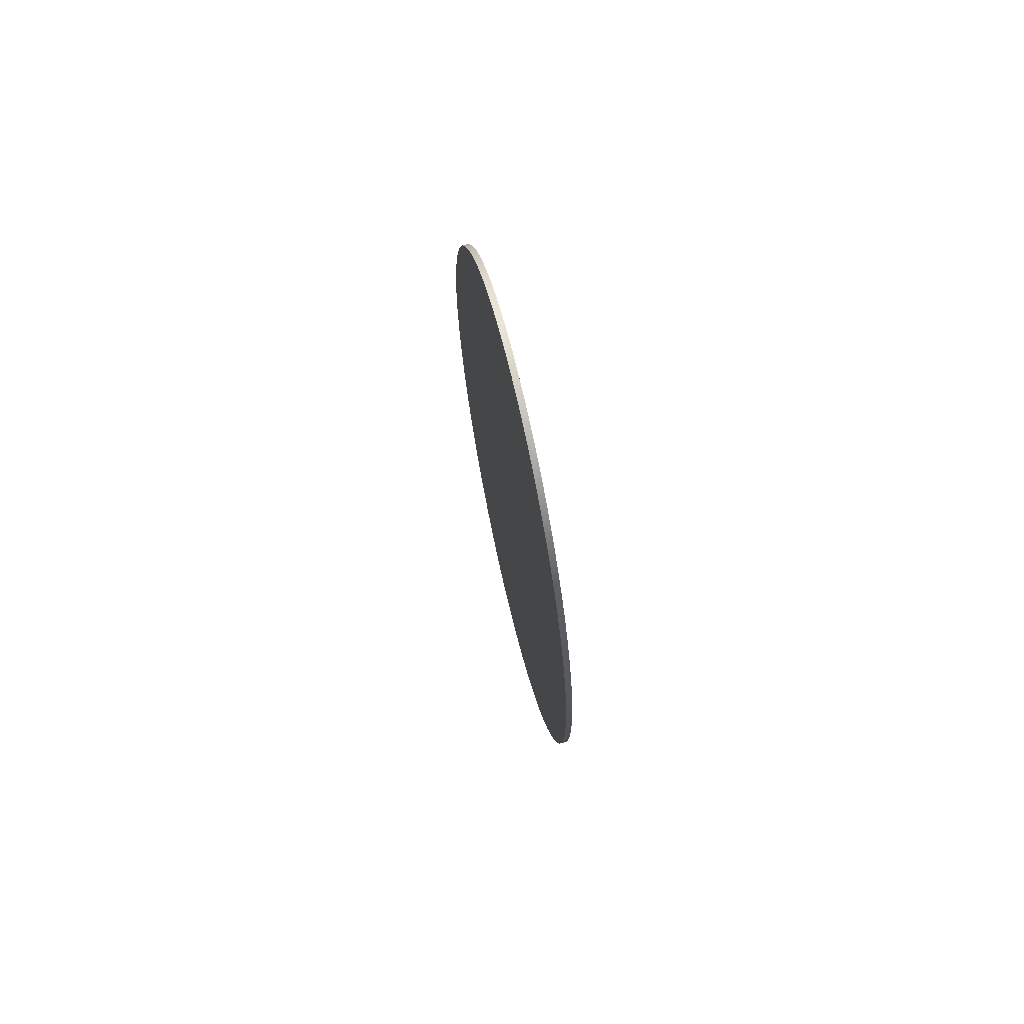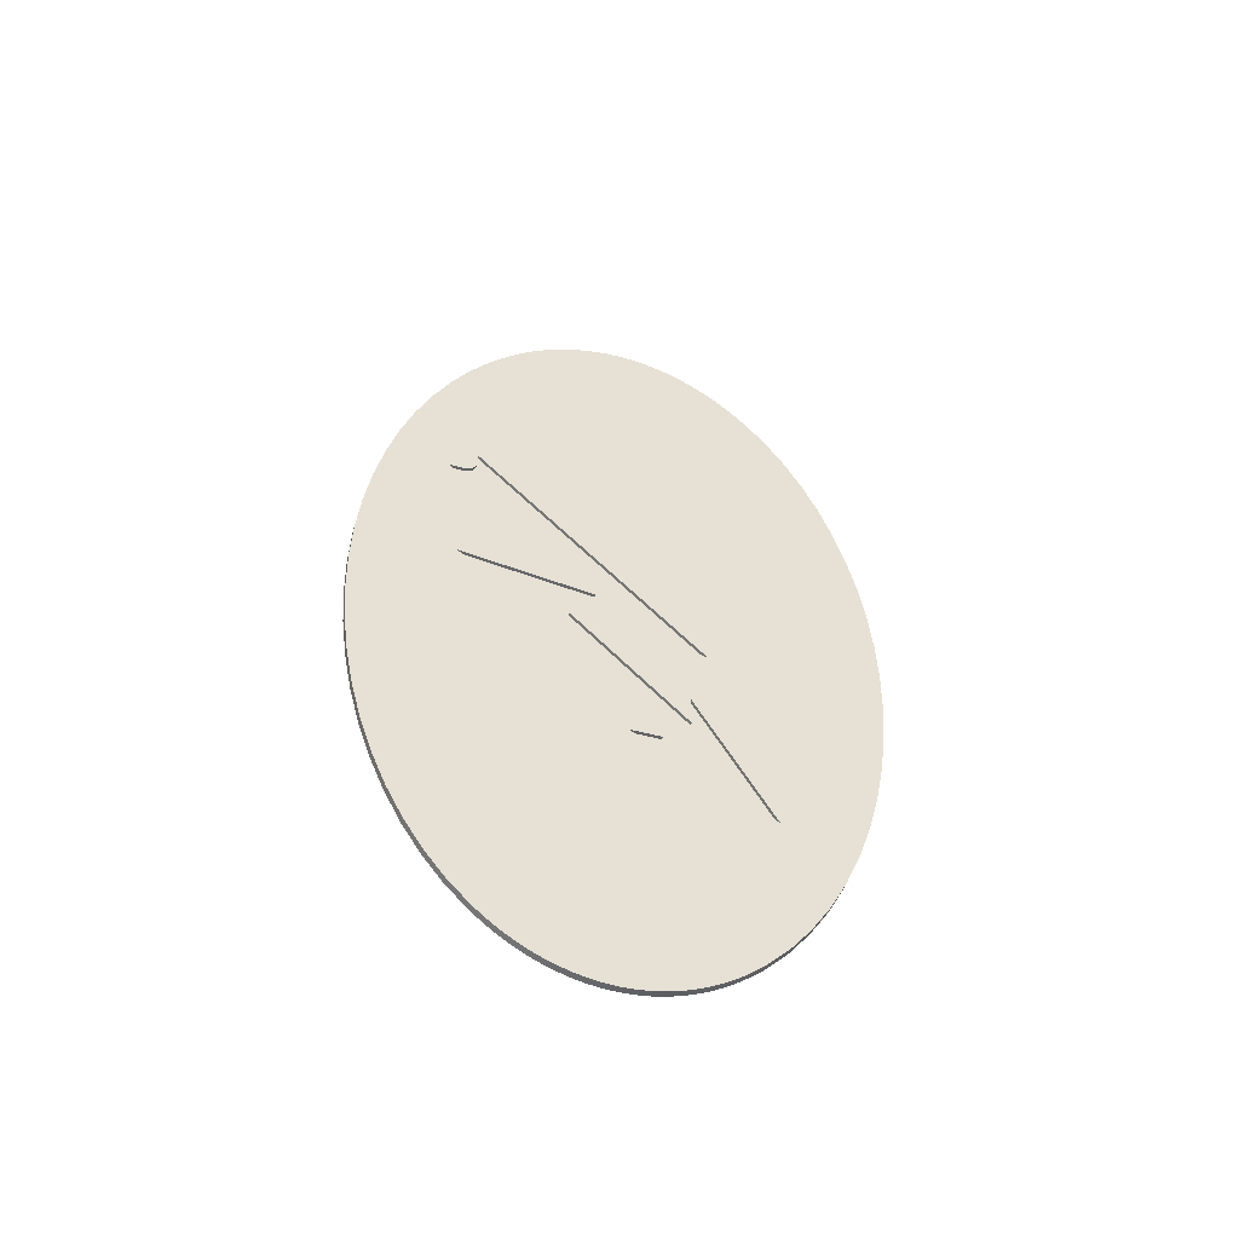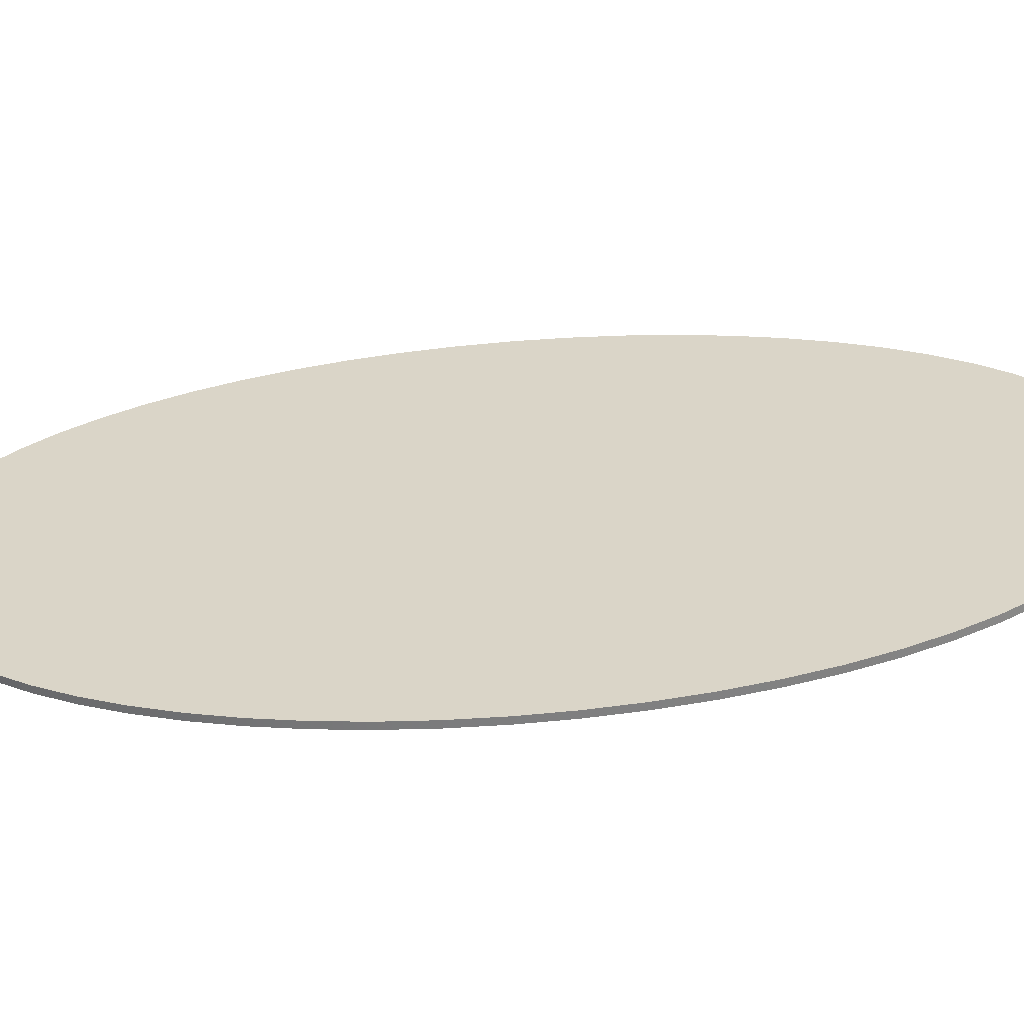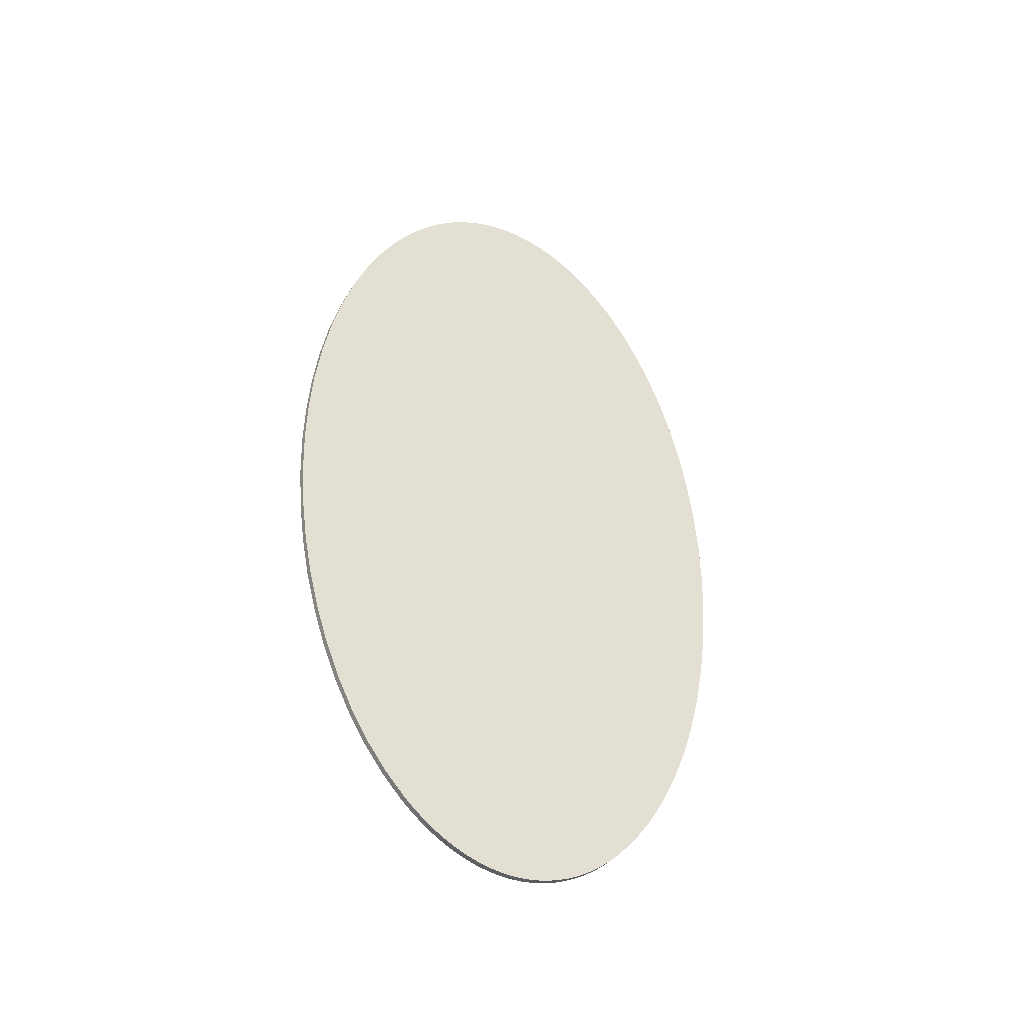
<metadata>
{"format":"obj","ext":"obj","renderer":"f3d","projection":"perspective","resolution":1024,"background":"white","views":[{"elev":73.1,"azim":-13.6,"up":"+Z"},{"elev":-50.9,"azim":73.3,"up":"+Z"},{"elev":-59.2,"azim":-85.0,"up":"+Y"},{"elev":-38.1,"azim":-120.2,"up":"+Z"}]}
</metadata>
<code>
v 0.01 0.4236 2.083
v 0.01 0.6314 2.053
v 0.005 0.6314 2.053
v 0.005 0.4236 2.083
v 0.01 0.4621 2.138
v 0.01 0.2538 2.167
v 0.005 0.2538 2.167
v 0.005 0.4621 2.138
v 0.01 0.5603 1.862
v 0.01 0.5103 1.862
v 0.005 0.5103 1.862
v 0.005 0.5603 1.862
v 0.01 0.2714 2.414
v 0.01 0.2714 2.391
v 0.005 0.2714 2.391
v 0.005 0.2714 2.414
v 0.01 0.25 2.35
v 0.01 0.4621 2.138
v 0.005 0.4621 2.138
v 0.005 0.25 2.35
v 0.01 0.6314 2.053
v 0.01 0.2926 2.392
v 0.005 0.2926 2.392
v 0.005 0.6314 2.053
v 0.01 0.2926 2.392
v 0.01 0.2714 2.414
v 0.005 0.2714 2.414
v 0.005 0.2926 2.392
v 0.01 0.2714 2.391
v 0.01 0.2686 2.381
v 0.01 0.2613 2.374
v 0.01 0.2513 2.371
v 0.005 0.2513 2.371
v 0.005 0.2613 2.374
v 0.005 0.2686 2.381
v 0.005 0.2714 2.391
v 0.01 0.5103 1.862
v 0.01 0.7231 1.742
v 0.005 0.7231 1.742
v 0.005 0.5103 1.862
v 0.01 0.7231 1.742
v 0.01 0.6026 1.954
v 0.005 0.6026 1.954
v 0.005 0.7231 1.742
v 0.01 0.5 2.8
v 0.01 0.5196 2.799
v 0.01 0.5392 2.797
v 0.01 0.5587 2.792
v 0.01 0.578 2.787
v 0.01 0.5972 2.779
v 0.01 0.6161 2.77
v 0.01 0.6348 2.759
v 0.01 0.6531 2.747
v 0.01 0.671 2.733
v 0.01 0.6886 2.717
v 0.01 0.7222 2.682
v 0.01 0.7538 2.641
v 0.01 0.7828 2.595
v 0.01 0.8092 2.544
v 0.01 0.8326 2.489
v 0.01 0.8528 2.43
v 0.01 0.8696 2.368
v 0.01 0.8828 2.303
v 0.01 0.8923 2.237
v 0.01 0.8981 2.169
v 0.01 0.9 2.1
v 0.01 0.8981 2.031
v 0.01 0.8923 1.963
v 0.01 0.8828 1.897
v 0.01 0.8696 1.832
v 0.01 0.8528 1.77
v 0.01 0.8326 1.711
v 0.01 0.8092 1.656
v 0.01 0.7828 1.605
v 0.01 0.7538 1.559
v 0.01 0.7222 1.518
v 0.01 0.6886 1.483
v 0.01 0.671 1.467
v 0.01 0.6531 1.453
v 0.01 0.6348 1.441
v 0.01 0.6161 1.43
v 0.01 0.5972 1.421
v 0.01 0.578 1.413
v 0.01 0.5587 1.408
v 0.01 0.5392 1.403
v 0.01 0.5196 1.401
v 0.01 0.5 1.4
v 0.01 0.4804 1.401
v 0.01 0.4608 1.403
v 0.01 0.4413 1.408
v 0.01 0.422 1.413
v 0.01 0.4028 1.421
v 0.01 0.3839 1.43
v 0.01 0.3652 1.441
v 0.01 0.3469 1.453
v 0.01 0.329 1.467
v 0.01 0.3114 1.483
v 0.01 0.2778 1.518
v 0.01 0.2462 1.559
v 0.01 0.2172 1.605
v 0.01 0.1908 1.656
v 0.01 0.1674 1.711
v 0.01 0.1472 1.77
v 0.01 0.1304 1.832
v 0.01 0.1172 1.897
v 0.01 0.1077 1.963
v 0.01 0.1019 2.031
v 0.01 0.1 2.1
v 0.01 0.1019 2.169
v 0.01 0.1077 2.237
v 0.01 0.1172 2.303
v 0.01 0.1304 2.368
v 0.01 0.1472 2.43
v 0.01 0.1674 2.489
v 0.01 0.1908 2.544
v 0.01 0.2172 2.595
v 0.01 0.2462 2.641
v 0.01 0.2778 2.682
v 0.01 0.3114 2.717
v 0.01 0.329 2.733
v 0.01 0.3469 2.747
v 0.01 0.3652 2.759
v 0.01 0.3839 2.77
v 0.01 0.4028 2.779
v 0.01 0.422 2.787
v 0.01 0.4413 2.792
v 0.01 0.4608 2.797
v 0.01 0.4804 2.799
v 0 0.5 2.8
v 0 0.4804 2.799
v 0 0.4608 2.797
v 0 0.4413 2.792
v 0 0.422 2.787
v 0 0.4028 2.779
v 0 0.3839 2.77
v 0 0.3652 2.759
v 0 0.3469 2.747
v 0 0.329 2.733
v 0 0.3114 2.717
v 0 0.2778 2.682
v 0 0.2462 2.641
v 0 0.2172 2.595
v 0 0.1908 2.544
v 0 0.1674 2.489
v 0 0.1472 2.43
v 0 0.1304 2.368
v 0 0.1172 2.303
v 0 0.1077 2.237
v 0 0.1019 2.169
v 0 0.1 2.1
v 0 0.1019 2.031
v 0 0.1077 1.963
v 0 0.1172 1.897
v 0 0.1304 1.832
v 0 0.1472 1.77
v 0 0.1674 1.711
v 0 0.1908 1.656
v 0 0.2172 1.605
v 0 0.2462 1.559
v 0 0.2778 1.518
v 0 0.3114 1.483
v 0 0.329 1.467
v 0 0.3469 1.453
v 0 0.3652 1.441
v 0 0.3839 1.43
v 0 0.4028 1.421
v 0 0.422 1.413
v 0 0.4413 1.408
v 0 0.4608 1.403
v 0 0.4804 1.401
v 0 0.5 1.4
v 0 0.5196 1.401
v 0 0.5392 1.403
v 0 0.5587 1.408
v 0 0.578 1.413
v 0 0.5972 1.421
v 0 0.6161 1.43
v 0 0.6348 1.441
v 0 0.6531 1.453
v 0 0.671 1.467
v 0 0.6886 1.483
v 0 0.7222 1.518
v 0 0.7538 1.559
v 0 0.7828 1.605
v 0 0.8092 1.656
v 0 0.8326 1.711
v 0 0.8528 1.77
v 0 0.8696 1.832
v 0 0.8828 1.897
v 0 0.8923 1.963
v 0 0.8981 2.031
v 0 0.9 2.1
v 0 0.8981 2.169
v 0 0.8923 2.237
v 0 0.8828 2.303
v 0 0.8696 2.368
v 0 0.8528 2.43
v 0 0.8326 2.489
v 0 0.8092 2.544
v 0 0.7828 2.595
v 0 0.7538 2.641
v 0 0.7222 2.682
v 0 0.6886 2.717
v 0 0.671 2.733
v 0 0.6531 2.747
v 0 0.6348 2.759
v 0 0.6161 2.77
v 0 0.5972 2.779
v 0 0.578 2.787
v 0 0.5587 2.792
v 0 0.5392 2.797
v 0 0.5196 2.799
v 0 0.5 2.8
v 0.01 0.5 2.8
v 0 0.5 2.8
v 0 0.5196 2.799
v 0 0.5392 2.797
v 0 0.5587 2.792
v 0 0.578 2.787
v 0 0.5972 2.779
v 0 0.6161 2.77
v 0 0.6348 2.759
v 0 0.6531 2.747
v 0 0.671 2.733
v 0 0.6886 2.717
v 0 0.7222 2.682
v 0 0.7538 2.641
v 0 0.7828 2.595
v 0 0.8092 2.544
v 0 0.8326 2.489
v 0 0.8528 2.43
v 0 0.8696 2.368
v 0 0.8828 2.303
v 0 0.8923 2.237
v 0 0.8981 2.169
v 0 0.9 2.1
v 0 0.8981 2.031
v 0 0.8923 1.963
v 0 0.8828 1.897
v 0 0.8696 1.832
v 0 0.8528 1.77
v 0 0.8326 1.711
v 0 0.8092 1.656
v 0 0.7828 1.605
v 0 0.7538 1.559
v 0 0.7222 1.518
v 0 0.6886 1.483
v 0 0.671 1.467
v 0 0.6531 1.453
v 0 0.6348 1.441
v 0 0.6161 1.43
v 0 0.5972 1.421
v 0 0.578 1.413
v 0 0.5587 1.408
v 0 0.5392 1.403
v 0 0.5196 1.401
v 0 0.5 1.4
v 0 0.4804 1.401
v 0 0.4608 1.403
v 0 0.4413 1.408
v 0 0.422 1.413
v 0 0.4028 1.421
v 0 0.3839 1.43
v 0 0.3652 1.441
v 0 0.3469 1.453
v 0 0.329 1.467
v 0 0.3114 1.483
v 0 0.2778 1.518
v 0 0.2462 1.559
v 0 0.2172 1.605
v 0 0.1908 1.656
v 0 0.1674 1.711
v 0 0.1472 1.77
v 0 0.1304 1.832
v 0 0.1172 1.897
v 0 0.1077 1.963
v 0 0.1019 2.031
v 0 0.1 2.1
v 0 0.1019 2.169
v 0 0.1077 2.237
v 0 0.1172 2.303
v 0 0.1304 2.368
v 0 0.1472 2.43
v 0 0.1674 2.489
v 0 0.1908 2.544
v 0 0.2172 2.595
v 0 0.2462 2.641
v 0 0.2778 2.682
v 0 0.3114 2.717
v 0 0.329 2.733
v 0 0.3469 2.747
v 0 0.3652 2.759
v 0 0.3839 2.77
v 0 0.4028 2.779
v 0 0.422 2.787
v 0 0.4413 2.792
v 0 0.4608 2.797
v 0 0.4804 2.799
v 0.01 0.6026 1.954
v 0.01 0.6027 1.904
v 0.005 0.6027 1.904
v 0.005 0.6026 1.954
v 0.005 0.25 2.35
v 0.005 0.4621 2.138
v 0.005 0.2538 2.167
v 0.005 0.5603 1.862
v 0.005 0.5103 1.862
v 0.005 0.7231 1.742
v 0.005 0.6026 1.954
v 0.005 0.6027 1.904
v 0.005 0.4236 2.083
v 0.005 0.6314 2.053
v 0.005 0.2926 2.392
v 0.005 0.2714 2.414
v 0.005 0.2714 2.391
v 0.005 0.2686 2.381
v 0.005 0.2613 2.374
v 0.005 0.2513 2.371
v 0.005 0.2289 2.371
v 0.01 0.2538 2.167
v 0.01 0.4621 2.138
v 0.01 0.25 2.35
v 0.01 0.2289 2.371
v 0.01 0.2513 2.371
v 0.01 0.2613 2.374
v 0.01 0.2686 2.381
v 0.01 0.2714 2.391
v 0.01 0.2714 2.414
v 0.01 0.2926 2.392
v 0.01 0.6314 2.053
v 0.01 0.4236 2.083
v 0.01 0.6027 1.904
v 0.01 0.6026 1.954
v 0.01 0.7231 1.742
v 0.01 0.5103 1.862
v 0.01 0.5603 1.862
v 0.01 0.5 2.8
v 0.01 0.4804 2.799
v 0.01 0.4608 2.797
v 0.01 0.4413 2.792
v 0.01 0.422 2.787
v 0.01 0.4028 2.779
v 0.01 0.3839 2.77
v 0.01 0.3652 2.759
v 0.01 0.3469 2.747
v 0.01 0.329 2.733
v 0.01 0.3114 2.717
v 0.01 0.2778 2.682
v 0.01 0.2462 2.641
v 0.01 0.2172 2.595
v 0.01 0.1908 2.544
v 0.01 0.1674 2.489
v 0.01 0.1472 2.43
v 0.01 0.1304 2.368
v 0.01 0.1172 2.303
v 0.01 0.1077 2.237
v 0.01 0.1019 2.169
v 0.01 0.1 2.1
v 0.01 0.1019 2.031
v 0.01 0.1077 1.963
v 0.01 0.1172 1.897
v 0.01 0.1304 1.832
v 0.01 0.1472 1.77
v 0.01 0.1674 1.711
v 0.01 0.1908 1.656
v 0.01 0.2172 1.605
v 0.01 0.2462 1.559
v 0.01 0.2778 1.518
v 0.01 0.3114 1.483
v 0.01 0.329 1.467
v 0.01 0.3469 1.453
v 0.01 0.3652 1.441
v 0.01 0.3839 1.43
v 0.01 0.4028 1.421
v 0.01 0.422 1.413
v 0.01 0.4413 1.408
v 0.01 0.4608 1.403
v 0.01 0.4804 1.401
v 0.01 0.5 1.4
v 0.01 0.5196 1.401
v 0.01 0.5392 1.403
v 0.01 0.5587 1.408
v 0.01 0.578 1.413
v 0.01 0.5972 1.421
v 0.01 0.6161 1.43
v 0.01 0.6348 1.441
v 0.01 0.6531 1.453
v 0.01 0.671 1.467
v 0.01 0.6886 1.483
v 0.01 0.7222 1.518
v 0.01 0.7538 1.559
v 0.01 0.7828 1.605
v 0.01 0.8092 1.656
v 0.01 0.8326 1.711
v 0.01 0.8528 1.77
v 0.01 0.8696 1.832
v 0.01 0.8828 1.897
v 0.01 0.8923 1.963
v 0.01 0.8981 2.031
v 0.01 0.9 2.1
v 0.01 0.8981 2.169
v 0.01 0.8923 2.237
v 0.01 0.8828 2.303
v 0.01 0.8696 2.368
v 0.01 0.8528 2.43
v 0.01 0.8326 2.489
v 0.01 0.8092 2.544
v 0.01 0.7828 2.595
v 0.01 0.7538 2.641
v 0.01 0.7222 2.682
v 0.01 0.6886 2.717
v 0.01 0.671 2.733
v 0.01 0.6531 2.747
v 0.01 0.6348 2.759
v 0.01 0.6161 2.77
v 0.01 0.5972 2.779
v 0.01 0.578 2.787
v 0.01 0.5587 2.792
v 0.01 0.5392 2.797
v 0.01 0.5196 2.799
v 0.01 0.2538 2.167
v 0.01 0.5603 1.862
v 0.005 0.5603 1.862
v 0.005 0.2538 2.167
v 0.01 0.2289 2.371
v 0.01 0.25 2.35
v 0.005 0.25 2.35
v 0.005 0.2289 2.371
v 0.01 0.2513 2.371
v 0.01 0.2289 2.371
v 0.005 0.2289 2.371
v 0.005 0.2513 2.371
v 0.01 0.6027 1.904
v 0.01 0.4236 2.083
v 0.005 0.4236 2.083
v 0.005 0.6027 1.904
f 1 2 4
f 4 2 3
f 5 6 8
f 8 6 7
f 9 10 12
f 12 10 11
f 13 14 16
f 16 14 15
f 17 18 20
f 20 18 19
f 21 22 24
f 24 22 23
f 25 26 28
f 28 26 27
f 36 29 35
f 35 29 30
f 35 30 34
f 34 30 31
f 34 31 33
f 33 31 32
f 37 38 40
f 40 38 39
f 41 42 44
f 44 42 43
f 46 212 45
f 45 212 213
f 214 129 128
f 128 129 130
f 128 130 131
f 46 47 212
f 212 47 211
f 211 47 48
f 211 48 210
f 210 48 209
f 209 48 49
f 209 49 50
f 209 50 208
f 208 50 51
f 208 51 207
f 207 51 206
f 206 51 52
f 206 52 53
f 206 53 205
f 205 53 54
f 205 54 204
f 204 54 203
f 203 54 55
f 203 55 56
f 203 56 202
f 202 56 57
f 202 57 201
f 201 57 58
f 201 58 200
f 200 58 59
f 200 59 199
f 199 59 60
f 199 60 198
f 198 60 61
f 198 61 197
f 197 61 62
f 197 62 196
f 196 62 63
f 196 63 195
f 195 63 64
f 195 64 194
f 194 64 65
f 194 65 193
f 193 65 66
f 193 66 192
f 192 66 67
f 192 67 191
f 191 67 68
f 191 68 190
f 190 68 69
f 190 69 189
f 189 69 70
f 189 70 188
f 188 70 71
f 188 71 187
f 187 71 72
f 187 72 186
f 186 72 73
f 186 73 185
f 185 73 74
f 185 74 184
f 184 74 75
f 184 75 183
f 183 75 76
f 183 76 182
f 182 76 77
f 182 77 181
f 181 77 180
f 180 77 78
f 180 78 79
f 180 79 179
f 179 79 80
f 179 80 178
f 178 80 177
f 177 80 81
f 177 81 82
f 177 82 176
f 176 82 83
f 176 83 175
f 175 83 174
f 174 83 84
f 174 84 85
f 174 85 173
f 173 85 86
f 173 86 172
f 172 86 171
f 171 86 87
f 171 87 170
f 170 87 88
f 170 88 89
f 170 89 169
f 169 89 90
f 169 90 168
f 168 90 167
f 167 90 91
f 167 91 92
f 167 92 166
f 166 92 93
f 166 93 165
f 165 93 164
f 164 93 94
f 164 94 95
f 164 95 163
f 163 95 96
f 163 96 162
f 162 96 161
f 161 96 97
f 161 97 98
f 161 98 160
f 160 98 99
f 160 99 159
f 159 99 100
f 159 100 158
f 158 100 101
f 158 101 157
f 157 101 102
f 157 102 156
f 156 102 103
f 156 103 155
f 155 103 104
f 155 104 154
f 154 104 105
f 154 105 153
f 153 105 106
f 153 106 152
f 152 106 107
f 152 107 151
f 151 107 108
f 151 108 150
f 150 108 109
f 150 109 149
f 149 109 110
f 149 110 148
f 148 110 111
f 148 111 147
f 147 111 112
f 147 112 146
f 146 112 113
f 146 113 145
f 145 113 114
f 145 114 144
f 144 114 115
f 144 115 143
f 143 115 116
f 143 116 142
f 142 116 117
f 142 117 141
f 141 117 118
f 141 118 140
f 140 118 119
f 140 119 139
f 139 119 138
f 138 119 120
f 138 120 121
f 138 121 137
f 137 121 122
f 137 122 136
f 136 122 135
f 135 122 123
f 135 123 124
f 135 124 134
f 134 124 125
f 134 125 133
f 133 125 132
f 132 125 126
f 132 126 127
f 132 127 131
f 131 127 128
f 216 227 215
f 215 227 228
f 215 228 229
f 216 217 227
f 227 217 218
f 227 218 219
f 219 220 227
f 227 220 221
f 227 221 222
f 222 223 227
f 227 223 224
f 227 224 225
f 225 226 227
f 229 230 215
f 215 230 231
f 215 231 232
f 232 233 215
f 215 233 234
f 215 234 235
f 235 236 215
f 215 236 257
f 215 257 298
f 298 257 258
f 298 258 297
f 297 258 259
f 297 259 296
f 296 259 260
f 296 260 295
f 295 260 261
f 295 261 294
f 294 261 262
f 294 262 293
f 293 262 263
f 293 263 292
f 292 263 264
f 292 264 291
f 291 264 265
f 291 265 290
f 290 265 266
f 290 266 289
f 289 266 267
f 289 267 288
f 288 267 268
f 288 268 287
f 287 268 269
f 287 269 286
f 286 269 270
f 286 270 285
f 285 270 271
f 285 271 284
f 284 271 272
f 284 272 283
f 283 272 273
f 283 273 282
f 282 273 274
f 282 274 281
f 281 274 275
f 281 275 280
f 280 275 276
f 280 276 279
f 279 276 277
f 279 277 278
f 236 237 257
f 257 237 238
f 257 238 239
f 239 240 257
f 257 240 256
f 256 240 241
f 256 241 242
f 242 243 256
f 256 243 244
f 256 244 245
f 246 247 245
f 245 247 248
f 245 248 249
f 249 250 245
f 245 250 251
f 245 251 252
f 252 253 245
f 245 253 254
f 245 254 255
f 255 256 245
f 299 300 302
f 302 300 301
f 304 313 303
f 303 313 316
f 303 316 317
f 305 311 304
f 304 311 312
f 304 312 313
f 305 306 311
f 311 306 310
f 310 306 308
f 310 308 309
f 306 307 308
f 314 315 313
f 313 315 316
f 317 318 303
f 303 318 319
f 321 322 320
f 320 322 355
f 320 355 356
f 322 323 355
f 355 323 354
f 354 323 353
f 353 323 352
f 352 323 328
f 352 328 351
f 351 328 350
f 350 328 349
f 349 328 348
f 348 328 329
f 348 329 347
f 347 329 346
f 346 329 345
f 345 329 344
f 344 329 343
f 343 329 342
f 342 329 341
f 341 329 340
f 340 329 339
f 339 329 338
f 338 329 337
f 337 329 420
f 420 329 419
f 419 329 418
f 418 329 417
f 417 329 416
f 416 329 415
f 415 329 414
f 414 329 413
f 413 329 412
f 412 329 411
f 411 329 410
f 410 329 409
f 409 329 408
f 408 329 407
f 407 329 330
f 407 330 406
f 406 330 405
f 405 330 404
f 404 330 403
f 403 330 402
f 402 330 401
f 401 330 400
f 400 330 399
f 399 330 398
f 398 330 397
f 397 330 333
f 397 333 334
f 323 324 328
f 328 324 327
f 327 324 325
f 327 325 326
f 330 331 333
f 333 331 332
f 335 387 334
f 334 387 388
f 334 388 389
f 336 320 335
f 335 320 361
f 335 361 362
f 356 357 320
f 320 357 358
f 320 358 359
f 359 360 320
f 320 360 361
f 362 363 335
f 335 363 364
f 335 364 365
f 365 366 335
f 335 366 367
f 335 367 368
f 368 369 335
f 335 369 370
f 335 370 371
f 371 372 335
f 335 372 373
f 335 373 374
f 374 375 335
f 335 375 376
f 335 376 377
f 377 378 335
f 335 378 379
f 335 379 380
f 380 381 335
f 335 381 382
f 335 382 383
f 383 384 335
f 335 384 385
f 335 385 386
f 386 387 335
f 389 390 334
f 334 390 391
f 334 391 392
f 392 393 334
f 334 393 394
f 334 394 395
f 395 396 334
f 334 396 397
f 421 422 424
f 424 422 423
f 425 426 428
f 428 426 427
f 429 430 432
f 432 430 431
f 433 434 436
f 436 434 435

</code>
